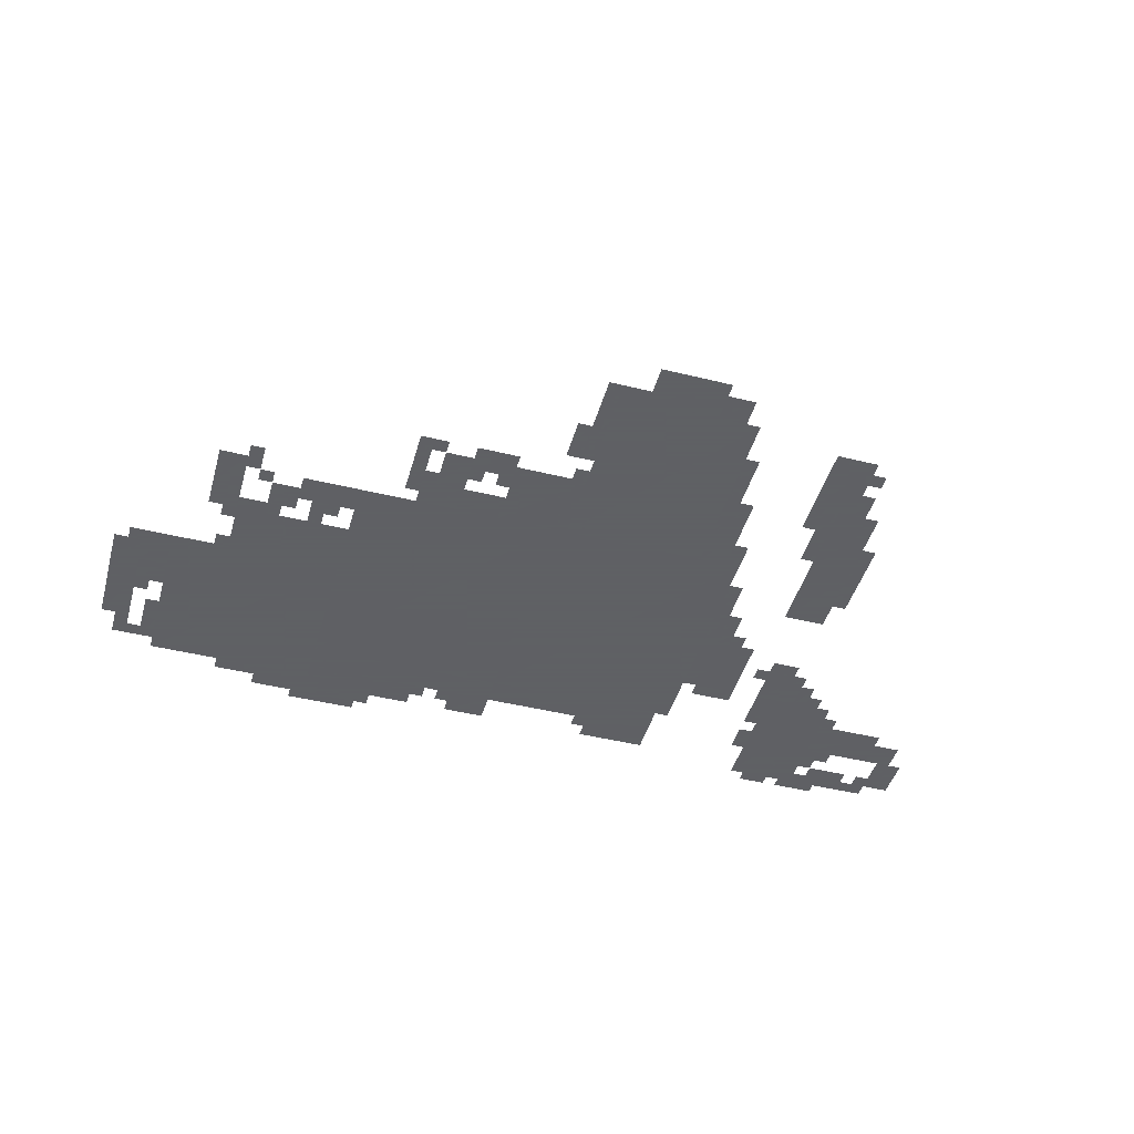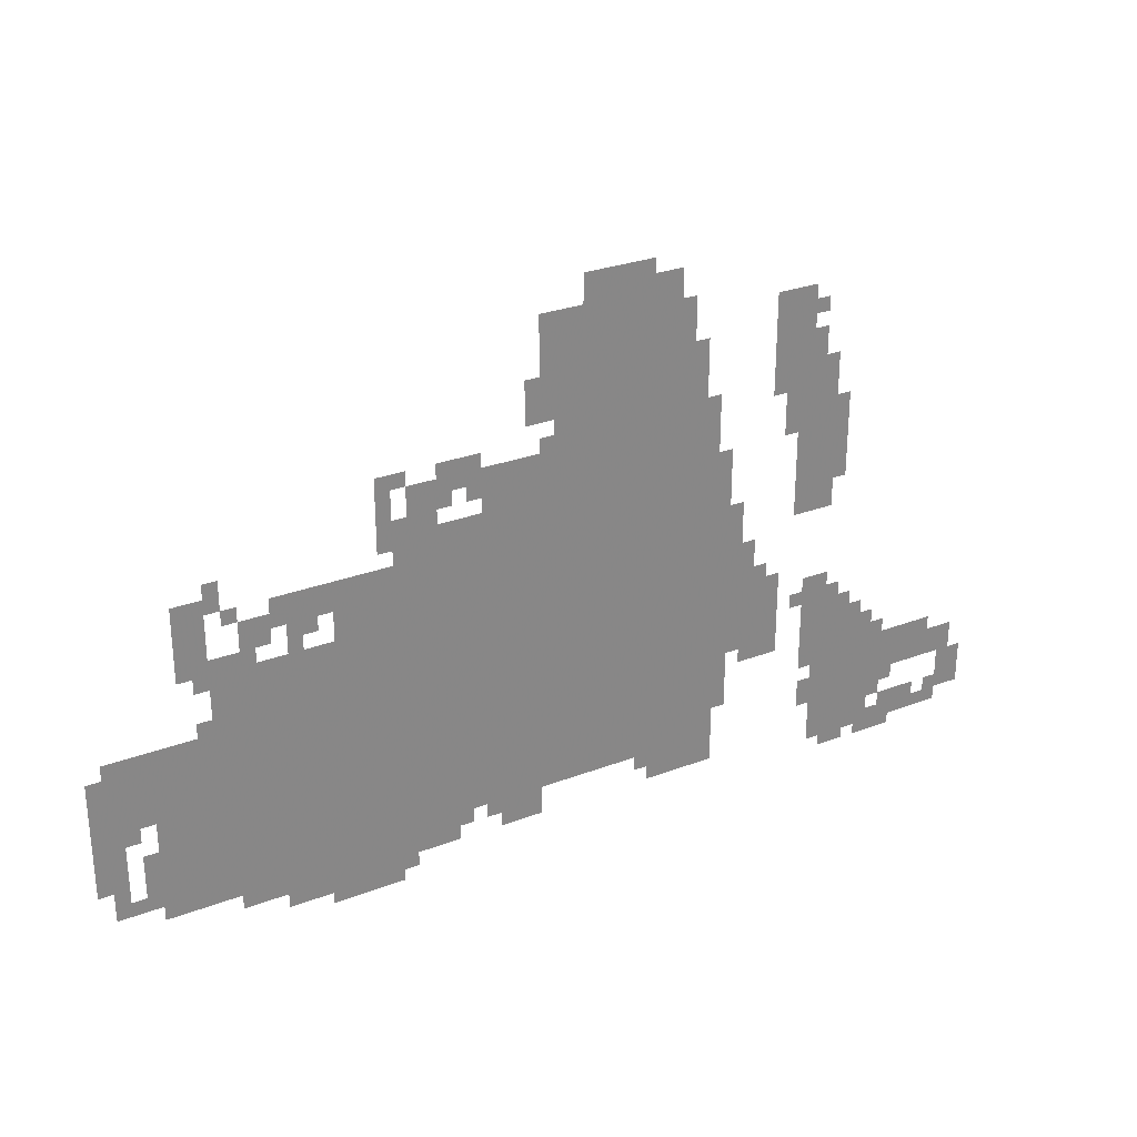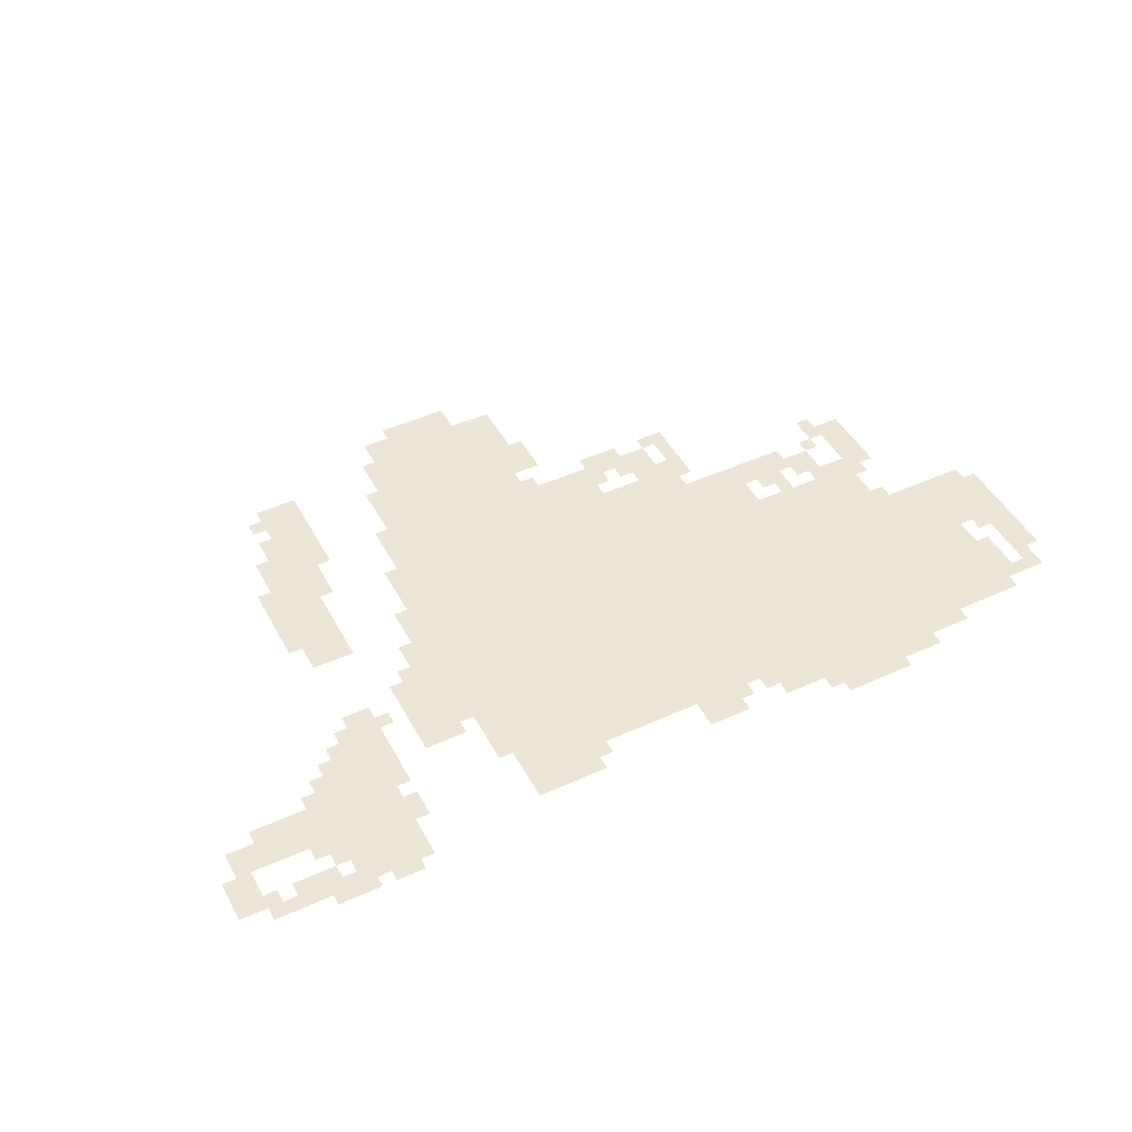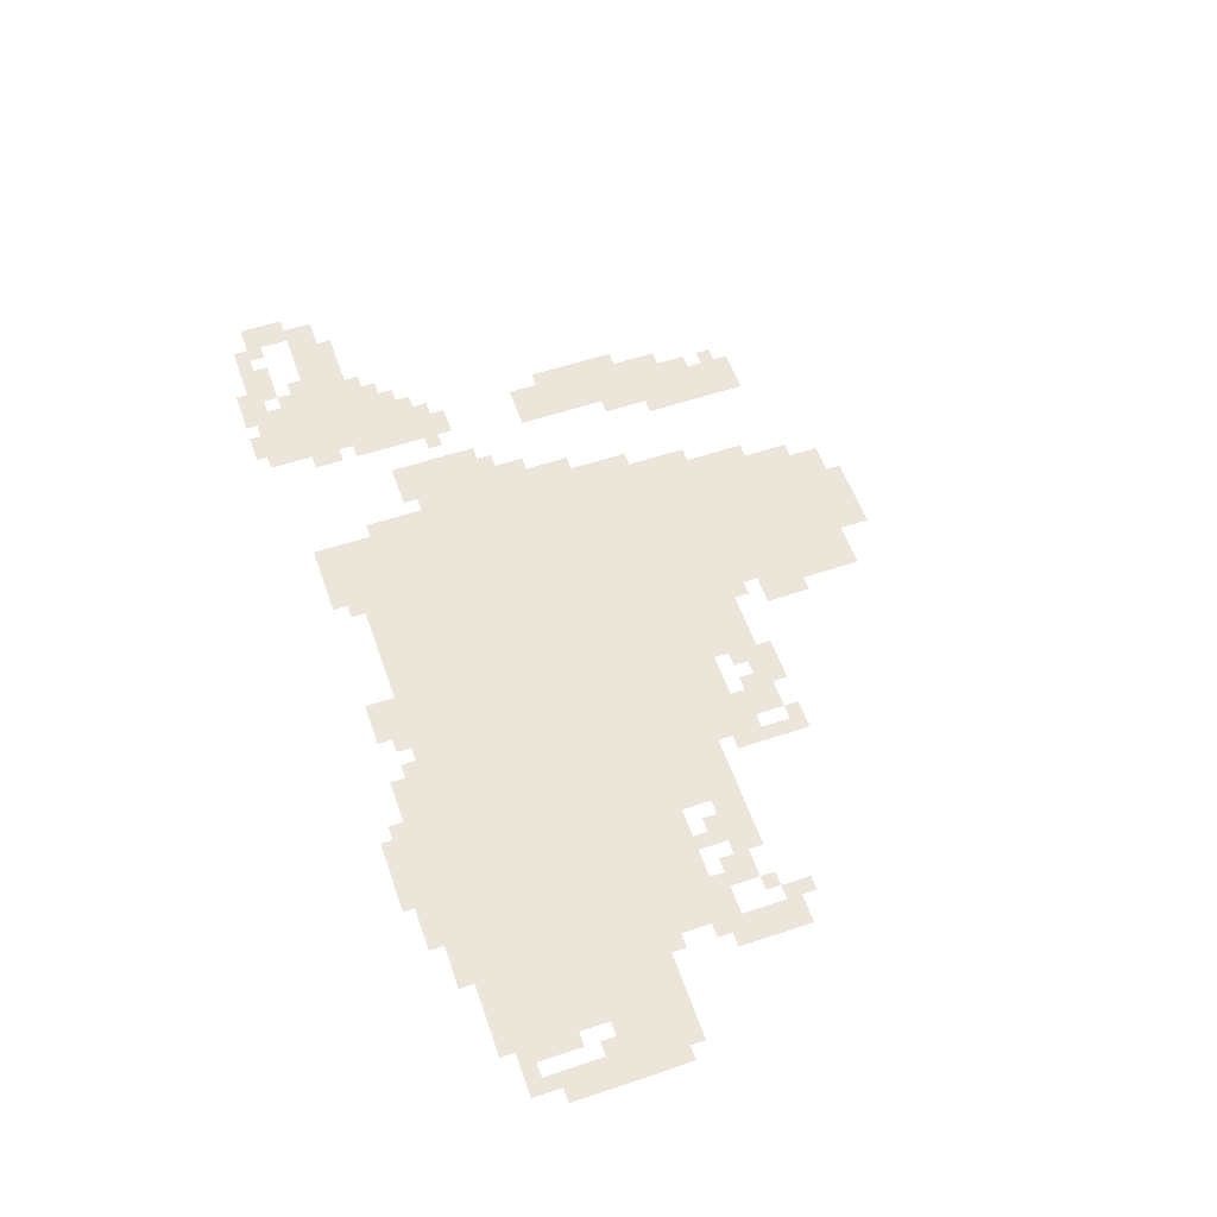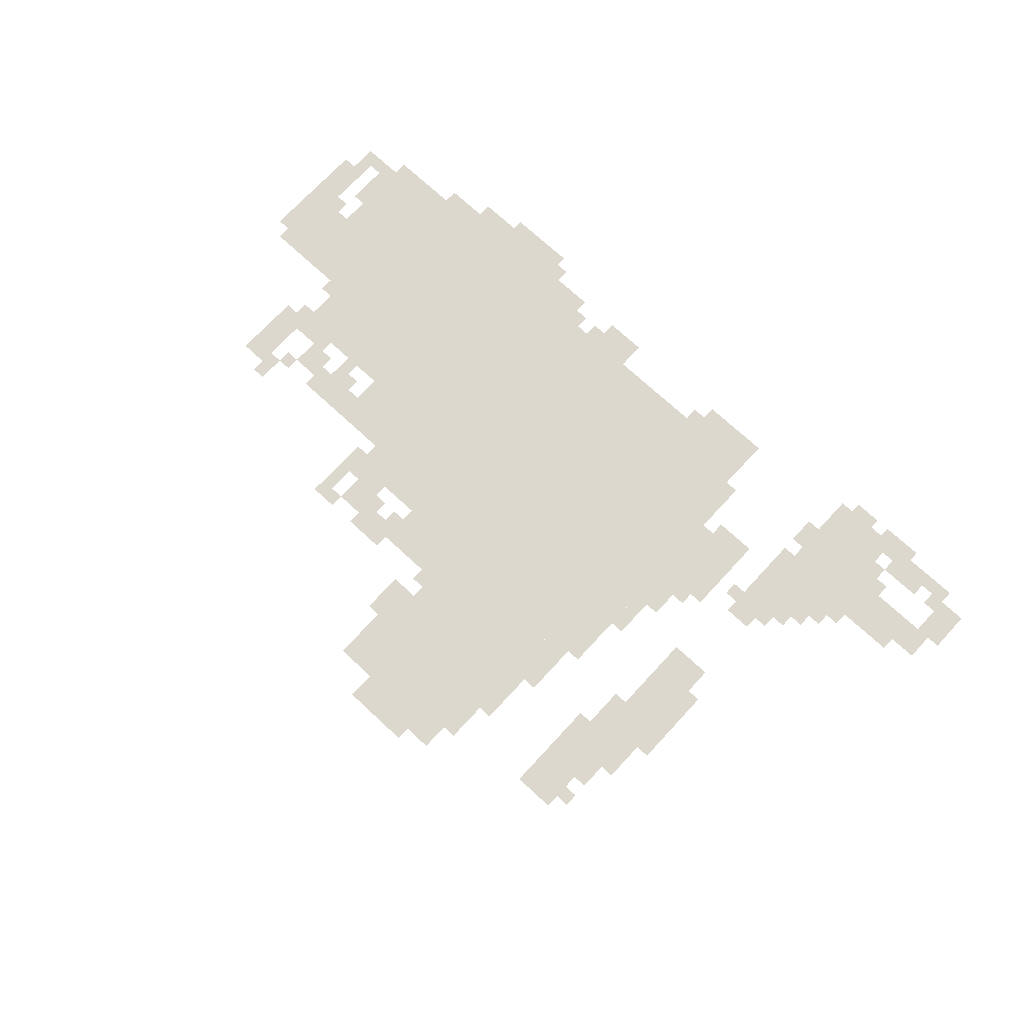
<metadata>
{"format":"obj","ext":"obj","renderer":"f3d","projection":"perspective","resolution":1024,"background":"white","views":[{"elev":-45.3,"azim":164.2,"up":"+Z"},{"elev":28.4,"azim":150.2,"up":"+Y"},{"elev":46.6,"azim":-27.3,"up":"+Z"},{"elev":56.9,"azim":70.8,"up":"+Z"},{"elev":72.3,"azim":-137.2,"up":"+Z"}]}
</metadata>
<code>
g zhongjian_rw-mesh
v -960 185 0
v -960 729 0
v -1408 729 0
v -1408 185 0
v -512 185 0
v -512 729 0
v -960 729 0
v -960 185 0
v -128 89 0
v -128 473 0
v -512 473 0
v -512 89 0
v -992 729 0
v -992 1145 0
v -1312 1145 0
v -1312 729 0
v -1632 25 0
v -1632 313 0
v -1792 313 0
v -1792 25 0
v -256 473 0
v -256 601 0
v -512 601 0
v -512 473 0
v -512 121 0
v -512 185 0
v -960 185 0
v -960 121 0
v -960 121 0
v -960 185 0
v -1376 185 0
v -1376 121 0
v -832 729 0
v -832 889 0
v -992 889 0
v -992 729 0
v -1408 313 0
v -1408 473 0
v -1536 473 0
v -1536 313 0
v -1568 761 0
v -1568 953 0
v -1664 953 0
v -1664 761 0
v -1056 1145 0
v -1056 1241 0
v -1216 1241 0
v -1216 1145 0
v -1504 953 0
v -1504 1113 0
v -1600 1113 0
v -1600 953 0
v -1792 153 0
v -1792 249 0
v -1952 249 0
v -1952 153 0
v -1568 601 0
v -1568 761 0
v -1664 761 0
v -1664 601 0
v -384 25 0
v -384 89 0
v -544 89 0
v -544 25 0
v -1600 313 0
v -1600 409 0
v -1696 409 0
v -1696 313 0
v -384 665 0
v -384 729 0
v -512 729 0
v -512 665 0
v 0 313 0
v 0 441 0
v -64 441 0
v -64 313 0
v 0 185 0
v 0 313 0
v -64 313 0
v -64 185 0
v -544 25 0
v -544 89 0
v -672 89 0
v -672 25 0
v -1216 57 0
v -1216 121 0
v -1312 121 0
v -1312 57 0
v -1824 25 0
v -1824 89 0
v -1920 89 0
v -1920 25 0
v -736 857 0
v -736 921 0
v -832 921 0
v -832 857 0
v -672 793 0
v -672 889 0
v -736 889 0
v -736 793 0
v -864 57 0
v -864 121 0
v -960 121 0
v -960 57 0
v -1984 57 0
v -1984 153 0
v -2047 153 0
v -2047 57 0
v -1312 729 0
v -1312 825 0
v -1376 825 0
v -1376 729 0
v -192 665 0
v -192 761 0
v -256 761 0
v -256 665 0
v -736 729 0
v -736 793 0
v -832 793 0
v -832 729 0
v -640 729 0
v -640 793 0
v -736 793 0
v -736 729 0
v -1312 825 0
v -1312 921 0
v -1376 921 0
v -1376 825 0
v -64 377 0
v -64 473 0
v -128 473 0
v -128 377 0
v -512 89 0
v -512 121 0
v -672 121 0
v -672 89 0
v -320 633 0
v -320 697 0
v -384 697 0
v -384 633 0
v -1216 1145 0
v -1216 1209 0
v -1280 1209 0
v -1280 1145 0
v -1952 153 0
v -1952 217 0
v -2016 217 0
v -2016 153 0
v -672 89 0
v -672 121 0
v -800 121 0
v -800 89 0
v -960 1049 0
v -960 1177 0
v -992 1177 0
v -992 1049 0
v -64 313 0
v -64 377 0
v -128 377 0
v -128 313 0
v -1312 57 0
v -1312 121 0
v -1376 121 0
v -1376 57 0
v -192 601 0
v -192 665 0
v -256 665 0
v -256 601 0
v -608 825 0
v -608 921 0
v -640 921 0
v -640 825 0
v -1664 761 0
v -1664 857 0
v -1696 857 0
v -1696 761 0
v -480 0 0
v -480 25 0
v -576 25 0
v -576 0 0
v -960 953 0
v -960 1049 0
v -992 1049 0
v -992 953 0
v -1664 665 0
v -1664 761 0
v -1696 761 0
v -1696 665 0
v -1408 569 0
v -1408 665 0
v -1440 665 0
v -1440 569 0
v -1408 473 0
v -1408 569 0
v -1440 569 0
v -1440 473 0
v -1536 857 0
v -1536 953 0
v -1568 953 0
v -1568 857 0
v -288 57 0
v -288 89 0
v -352 89 0
v -352 57 0
v -1600 953 0
v -1600 1017 0
v -1632 1017 0
v -1632 953 0
v -1504 889 0
v -1504 953 0
v -1536 953 0
v -1536 889 0
v -1760 0 0
v -1760 25 0
v -1824 25 0
v -1824 0 0
v -672 57 0
v -672 89 0
v -736 89 0
v -736 57 0
v -992 1145 0
v -992 1177 0
v -1056 1177 0
v -1056 1145 0
v -1664 0 0
v -1664 25 0
v -1728 25 0
v -1728 0 0
v -256 729 0
v -256 793 0
v -288 793 0
v -288 729 0
v -32 121 0
v -32 185 0
v -64 185 0
v -64 121 0
v -1600 121 0
v -1600 185 0
v -1632 185 0
v -1632 121 0
v -1792 89 0
v -1792 153 0
v -1824 153 0
v -1824 89 0
v -1696 313 0
v -1696 377 0
v -1728 377 0
v -1728 313 0
v -1376 729 0
v -1376 793 0
v -1408 793 0
v -1408 729 0
v -416 601 0
v -416 665 0
v -448 665 0
v -448 601 0
v -1600 409 0
v -1600 441 0
v -1664 441 0
v -1664 409 0
v -1600 249 0
v -1600 313 0
v -1632 313 0
v -1632 249 0
v -256 601 0
v -256 633 0
v -320 633 0
v -320 601 0
v -1952 25 0
v -1952 89 0
v -1984 89 0
v -1984 25 0
v -96 185 0
v -96 249 0
v -128 249 0
v -128 185 0
v -96 121 0
v -96 185 0
v -128 185 0
v -128 121 0
v -928 985 0
v -928 1049 0
v -960 1049 0
v -960 985 0
v -1312 921 0
v -1312 985 0
v -1344 985 0
v -1344 921 0
v -608 761 0
v -608 825 0
v -640 825 0
v -640 761 0
v -1536 793 0
v -1536 857 0
v -1568 857 0
v -1568 793 0
v -1440 505 0
v -1440 569 0
v -1472 569 0
v -1472 505 0
v -1312 985 0
v -1312 1049 0
v -1344 1049 0
v -1344 985 0
v -576 0 0
v -576 25 0
v -640 25 0
v -640 0 0
v -1440 281 0
v -1440 313 0
v -1504 313 0
v -1504 281 0
v -224 569 0
v -224 601 0
v -256 601 0
v -256 569 0
v -1568 377 0
v -1568 409 0
v -1600 409 0
v -1600 377 0
v -1472 473 0
v -1472 505 0
v -1504 505 0
v -1504 473 0
v -32 441 0
v -32 473 0
v -64 473 0
v -64 441 0
v -448 633 0
v -448 665 0
v -480 665 0
v -480 633 0
v -224 473 0
v -224 505 0
v -256 505 0
v -256 473 0
v -1728 313 0
v -1728 345 0
v -1760 345 0
v -1760 313 0
v -1184 89 0
v -1184 121 0
v -1216 121 0
v -1216 89 0
v -832 89 0
v -832 121 0
v -864 121 0
v -864 89 0
v -1920 25 0
v -1920 57 0
v -1952 57 0
v -1952 25 0
v -1792 25 0
v -1792 57 0
v -1824 57 0
v -1824 25 0
v -1792 249 0
v -1792 281 0
v -1824 281 0
v -1824 249 0
v -64 281 0
v -64 313 0
v -96 313 0
v -96 281 0
v -1824 121 0
v -1824 153 0
v -1856 153 0
v -1856 121 0
v -64 121 0
v -64 153 0
v -96 153 0
v -96 121 0
v -1600 217 0
v -1600 249 0
v -1632 249 0
v -1632 217 0
v -352 57 0
v -352 89 0
v -384 89 0
v -384 57 0
v -736 57 0
v -736 89 0
v -768 89 0
v -768 57 0
v -1504 281 0
v -1504 313 0
v -1536 313 0
v -1536 281 0
v -928 953 0
v -928 985 0
v -960 985 0
v -960 953 0
v -320 601 0
v -320 633 0
v -352 633 0
v -352 601 0
v -1440 473 0
v -1440 505 0
v -1472 505 0
v -1472 473 0
v -1824 0 0
v -1824 25 0
v -1856 25 0
v -1856 0 0
v -800 825 0
v -800 857 0
v -832 857 0
v -832 825 0
v -640 793 0
v -640 825 0
v -672 825 0
v -672 793 0
v -288 697 0
v -288 729 0
v -320 729 0
v -320 697 0
v -736 825 0
v -736 857 0
v -768 857 0
v -768 825 0
v -1600 1049 0
v -1600 1081 0
v -1632 1081 0
v -1632 1049 0
v -640 889 0
v -640 921 0
v -672 921 0
v -672 889 0
v -960 889 0
v -960 921 0
v -992 921 0
v -992 889 0
g zhongjian_rw-mesh_0
f 3 2 1
f 1 4 3
f 7 6 5
f 5 8 7
f 11 10 9
f 9 12 11
f 15 14 13
f 13 16 15
f 19 18 17
f 17 20 19
f 23 22 21
f 21 24 23
f 27 26 25
f 25 28 27
f 31 30 29
f 29 32 31
f 35 34 33
f 33 36 35
f 39 38 37
f 37 40 39
f 43 42 41
f 41 44 43
f 47 46 45
f 45 48 47
f 51 50 49
f 49 52 51
f 55 54 53
f 53 56 55
f 59 58 57
f 57 60 59
f 63 62 61
f 61 64 63
f 67 66 65
f 65 68 67
f 71 70 69
f 69 72 71
f 75 74 73
f 73 76 75
f 79 78 77
f 77 80 79
f 83 82 81
f 81 84 83
f 87 86 85
f 85 88 87
f 91 90 89
f 89 92 91
f 95 94 93
f 93 96 95
f 99 98 97
f 97 100 99
f 103 102 101
f 101 104 103
f 107 106 105
f 105 108 107
f 111 110 109
f 109 112 111
f 115 114 113
f 113 116 115
f 119 118 117
f 117 120 119
f 123 122 121
f 121 124 123
f 127 126 125
f 125 128 127
f 131 130 129
f 129 132 131
f 135 134 133
f 133 136 135
f 139 138 137
f 137 140 139
f 143 142 141
f 141 144 143
f 147 146 145
f 145 148 147
f 151 150 149
f 149 152 151
f 155 154 153
f 153 156 155
f 159 158 157
f 157 160 159
f 163 162 161
f 161 164 163
f 167 166 165
f 165 168 167
f 171 170 169
f 169 172 171
f 175 174 173
f 173 176 175
f 179 178 177
f 177 180 179
f 183 182 181
f 181 184 183
f 187 186 185
f 185 188 187
f 191 190 189
f 189 192 191
f 195 194 193
f 193 196 195
f 199 198 197
f 197 200 199
f 203 202 201
f 201 204 203
f 207 206 205
f 205 208 207
f 211 210 209
f 209 212 211
f 215 214 213
f 213 216 215
f 219 218 217
f 217 220 219
f 223 222 221
f 221 224 223
f 227 226 225
f 225 228 227
f 231 230 229
f 229 232 231
f 235 234 233
f 233 236 235
f 239 238 237
f 237 240 239
f 243 242 241
f 241 244 243
f 247 246 245
f 245 248 247
f 251 250 249
f 249 252 251
f 255 254 253
f 253 256 255
f 259 258 257
f 257 260 259
f 263 262 261
f 261 264 263
f 267 266 265
f 265 268 267
f 271 270 269
f 269 272 271
f 275 274 273
f 273 276 275
f 279 278 277
f 277 280 279
f 283 282 281
f 281 284 283
f 287 286 285
f 285 288 287
f 291 290 289
f 289 292 291
f 295 294 293
f 293 296 295
f 299 298 297
f 297 300 299
f 303 302 301
f 301 304 303
f 307 306 305
f 305 308 307
f 311 310 309
f 309 312 311
f 315 314 313
f 313 316 315
f 319 318 317
f 317 320 319
f 323 322 321
f 321 324 323
f 327 326 325
f 325 328 327
f 331 330 329
f 329 332 331
f 335 334 333
f 333 336 335
f 339 338 337
f 337 340 339
f 343 342 341
f 341 344 343
f 347 346 345
f 345 348 347
f 351 350 349
f 349 352 351
f 355 354 353
f 353 356 355
f 359 358 357
f 357 360 359
f 363 362 361
f 361 364 363
f 367 366 365
f 365 368 367
f 371 370 369
f 369 372 371
f 375 374 373
f 373 376 375
f 379 378 377
f 377 380 379
f 383 382 381
f 381 384 383
f 387 386 385
f 385 388 387
f 391 390 389
f 389 392 391
f 395 394 393
f 393 396 395
f 399 398 397
f 397 400 399
f 403 402 401
f 401 404 403
f 407 406 405
f 405 408 407
f 411 410 409
f 409 412 411
f 415 414 413
f 413 416 415
f 419 418 417
f 417 420 419
f 423 422 421
f 421 424 423
f 427 426 425
f 425 428 427
f 431 430 429
f 429 432 431

</code>
